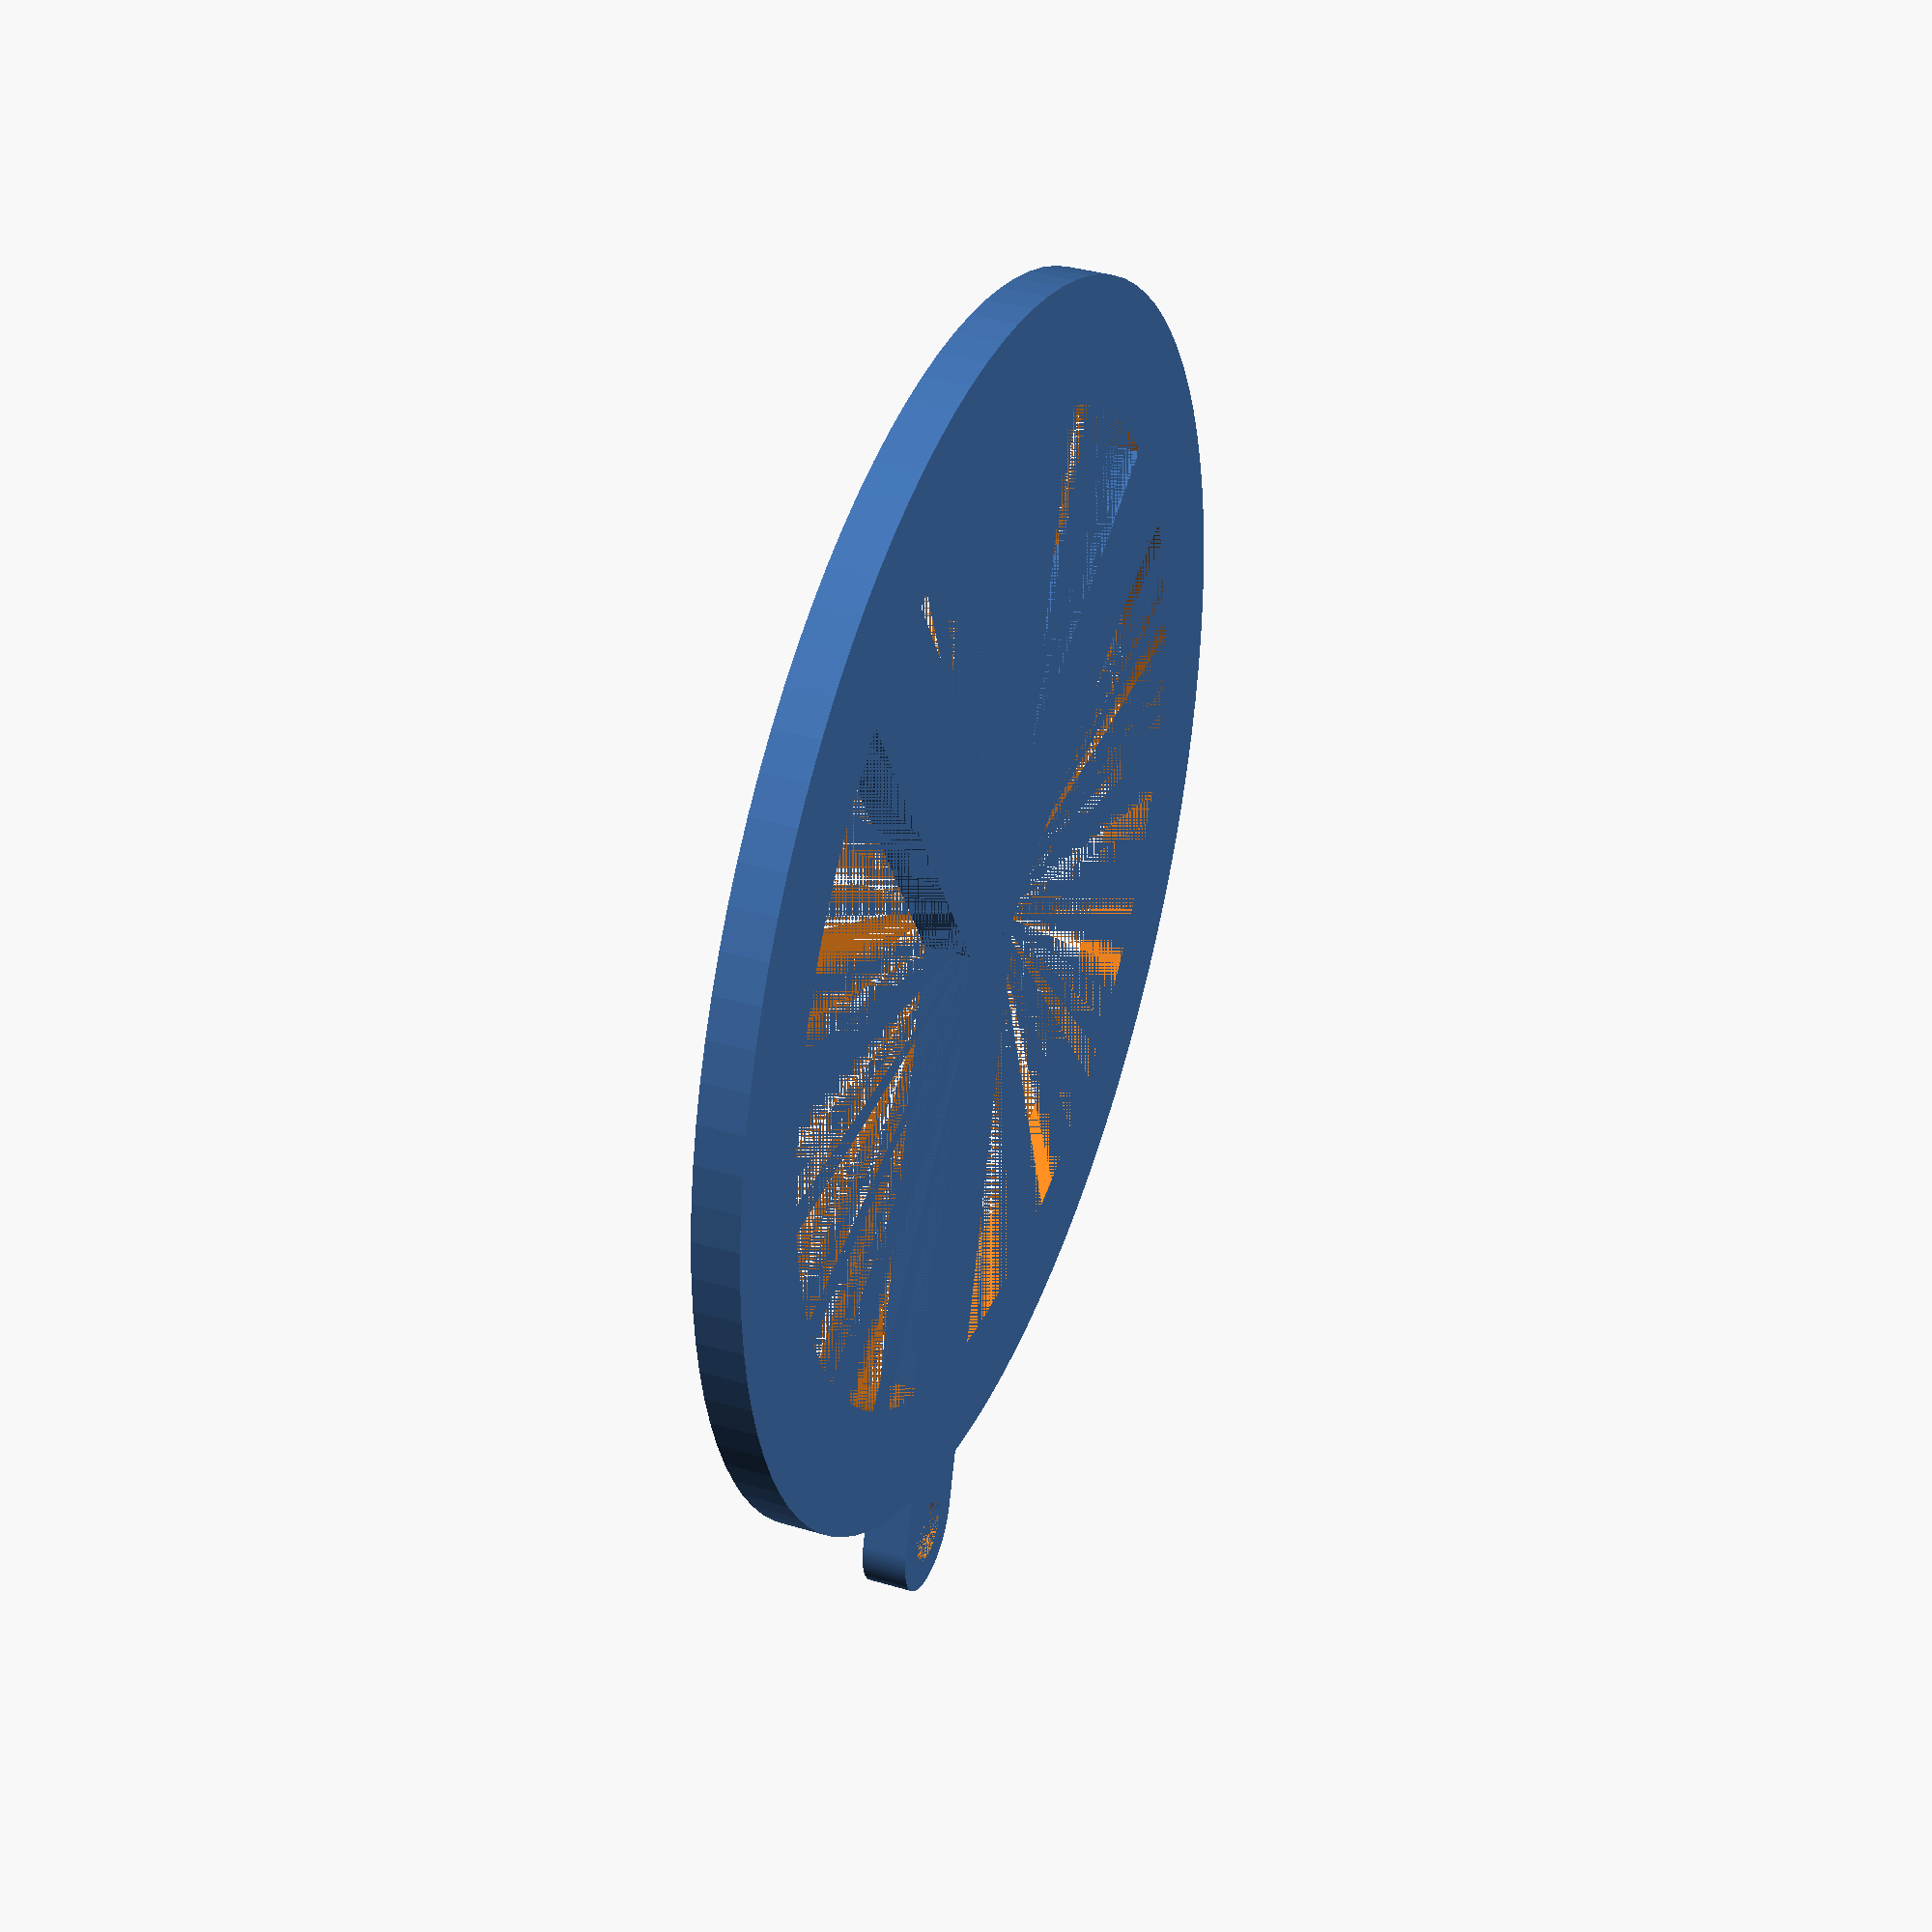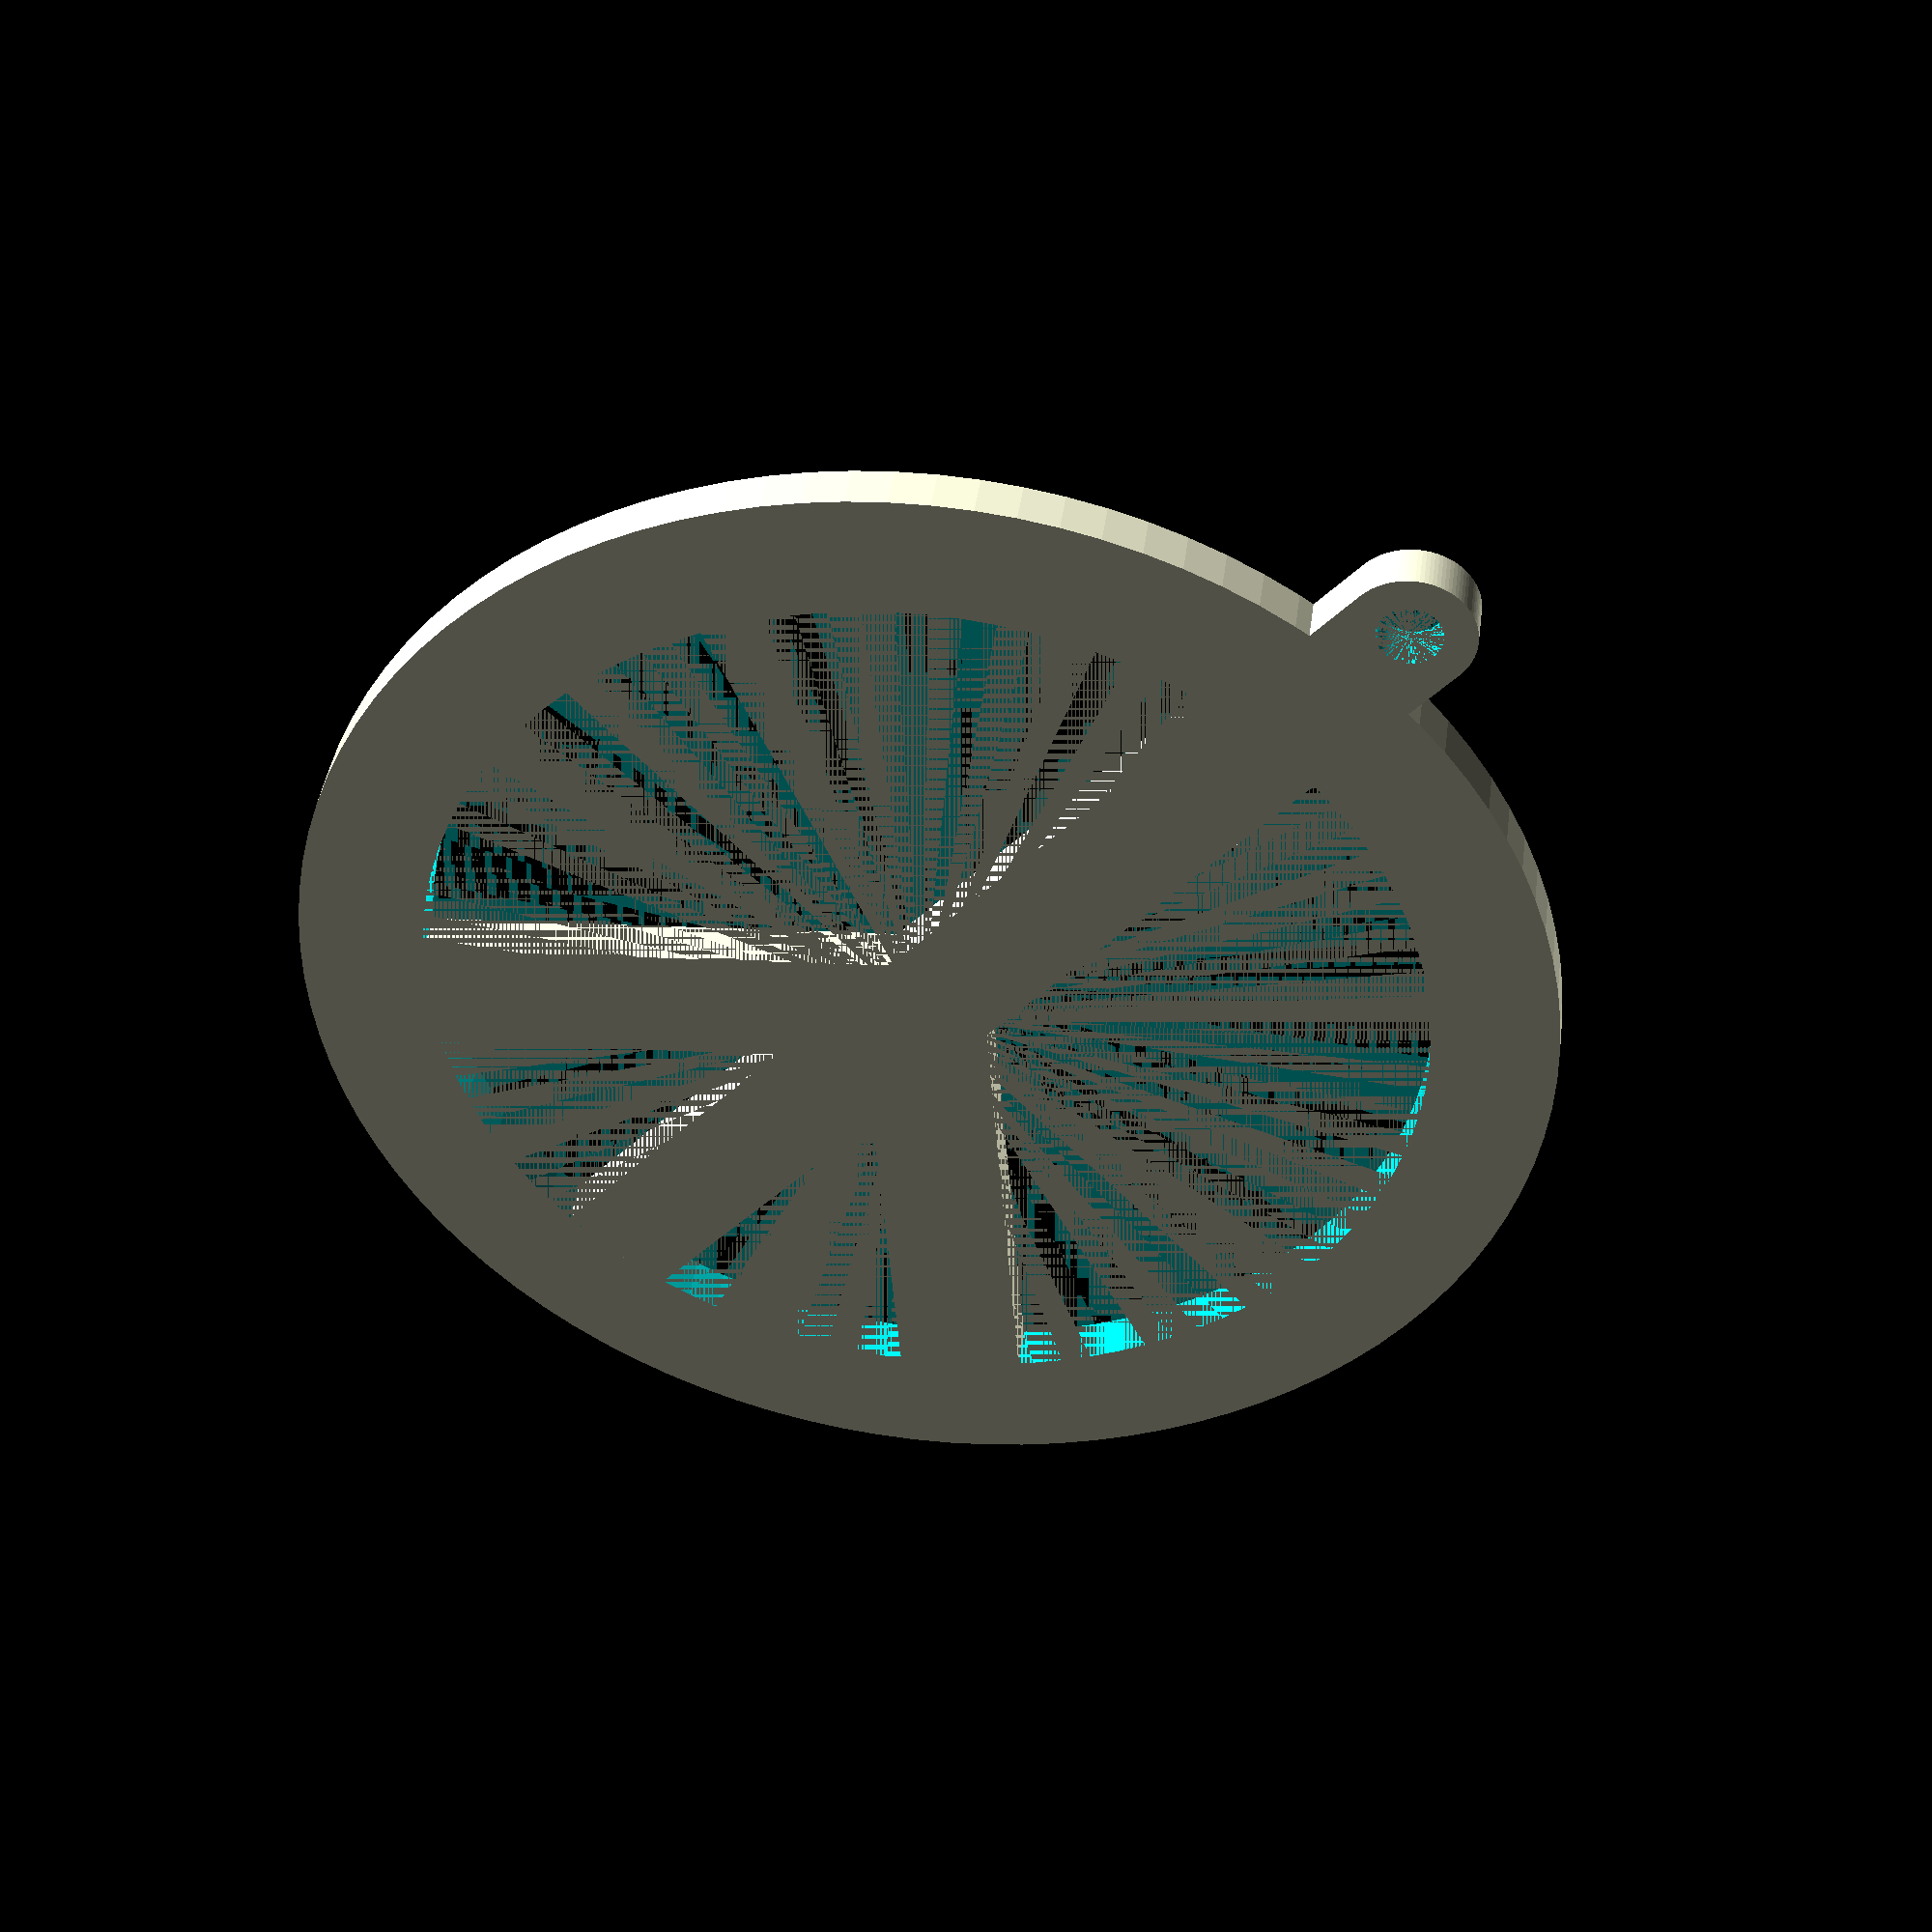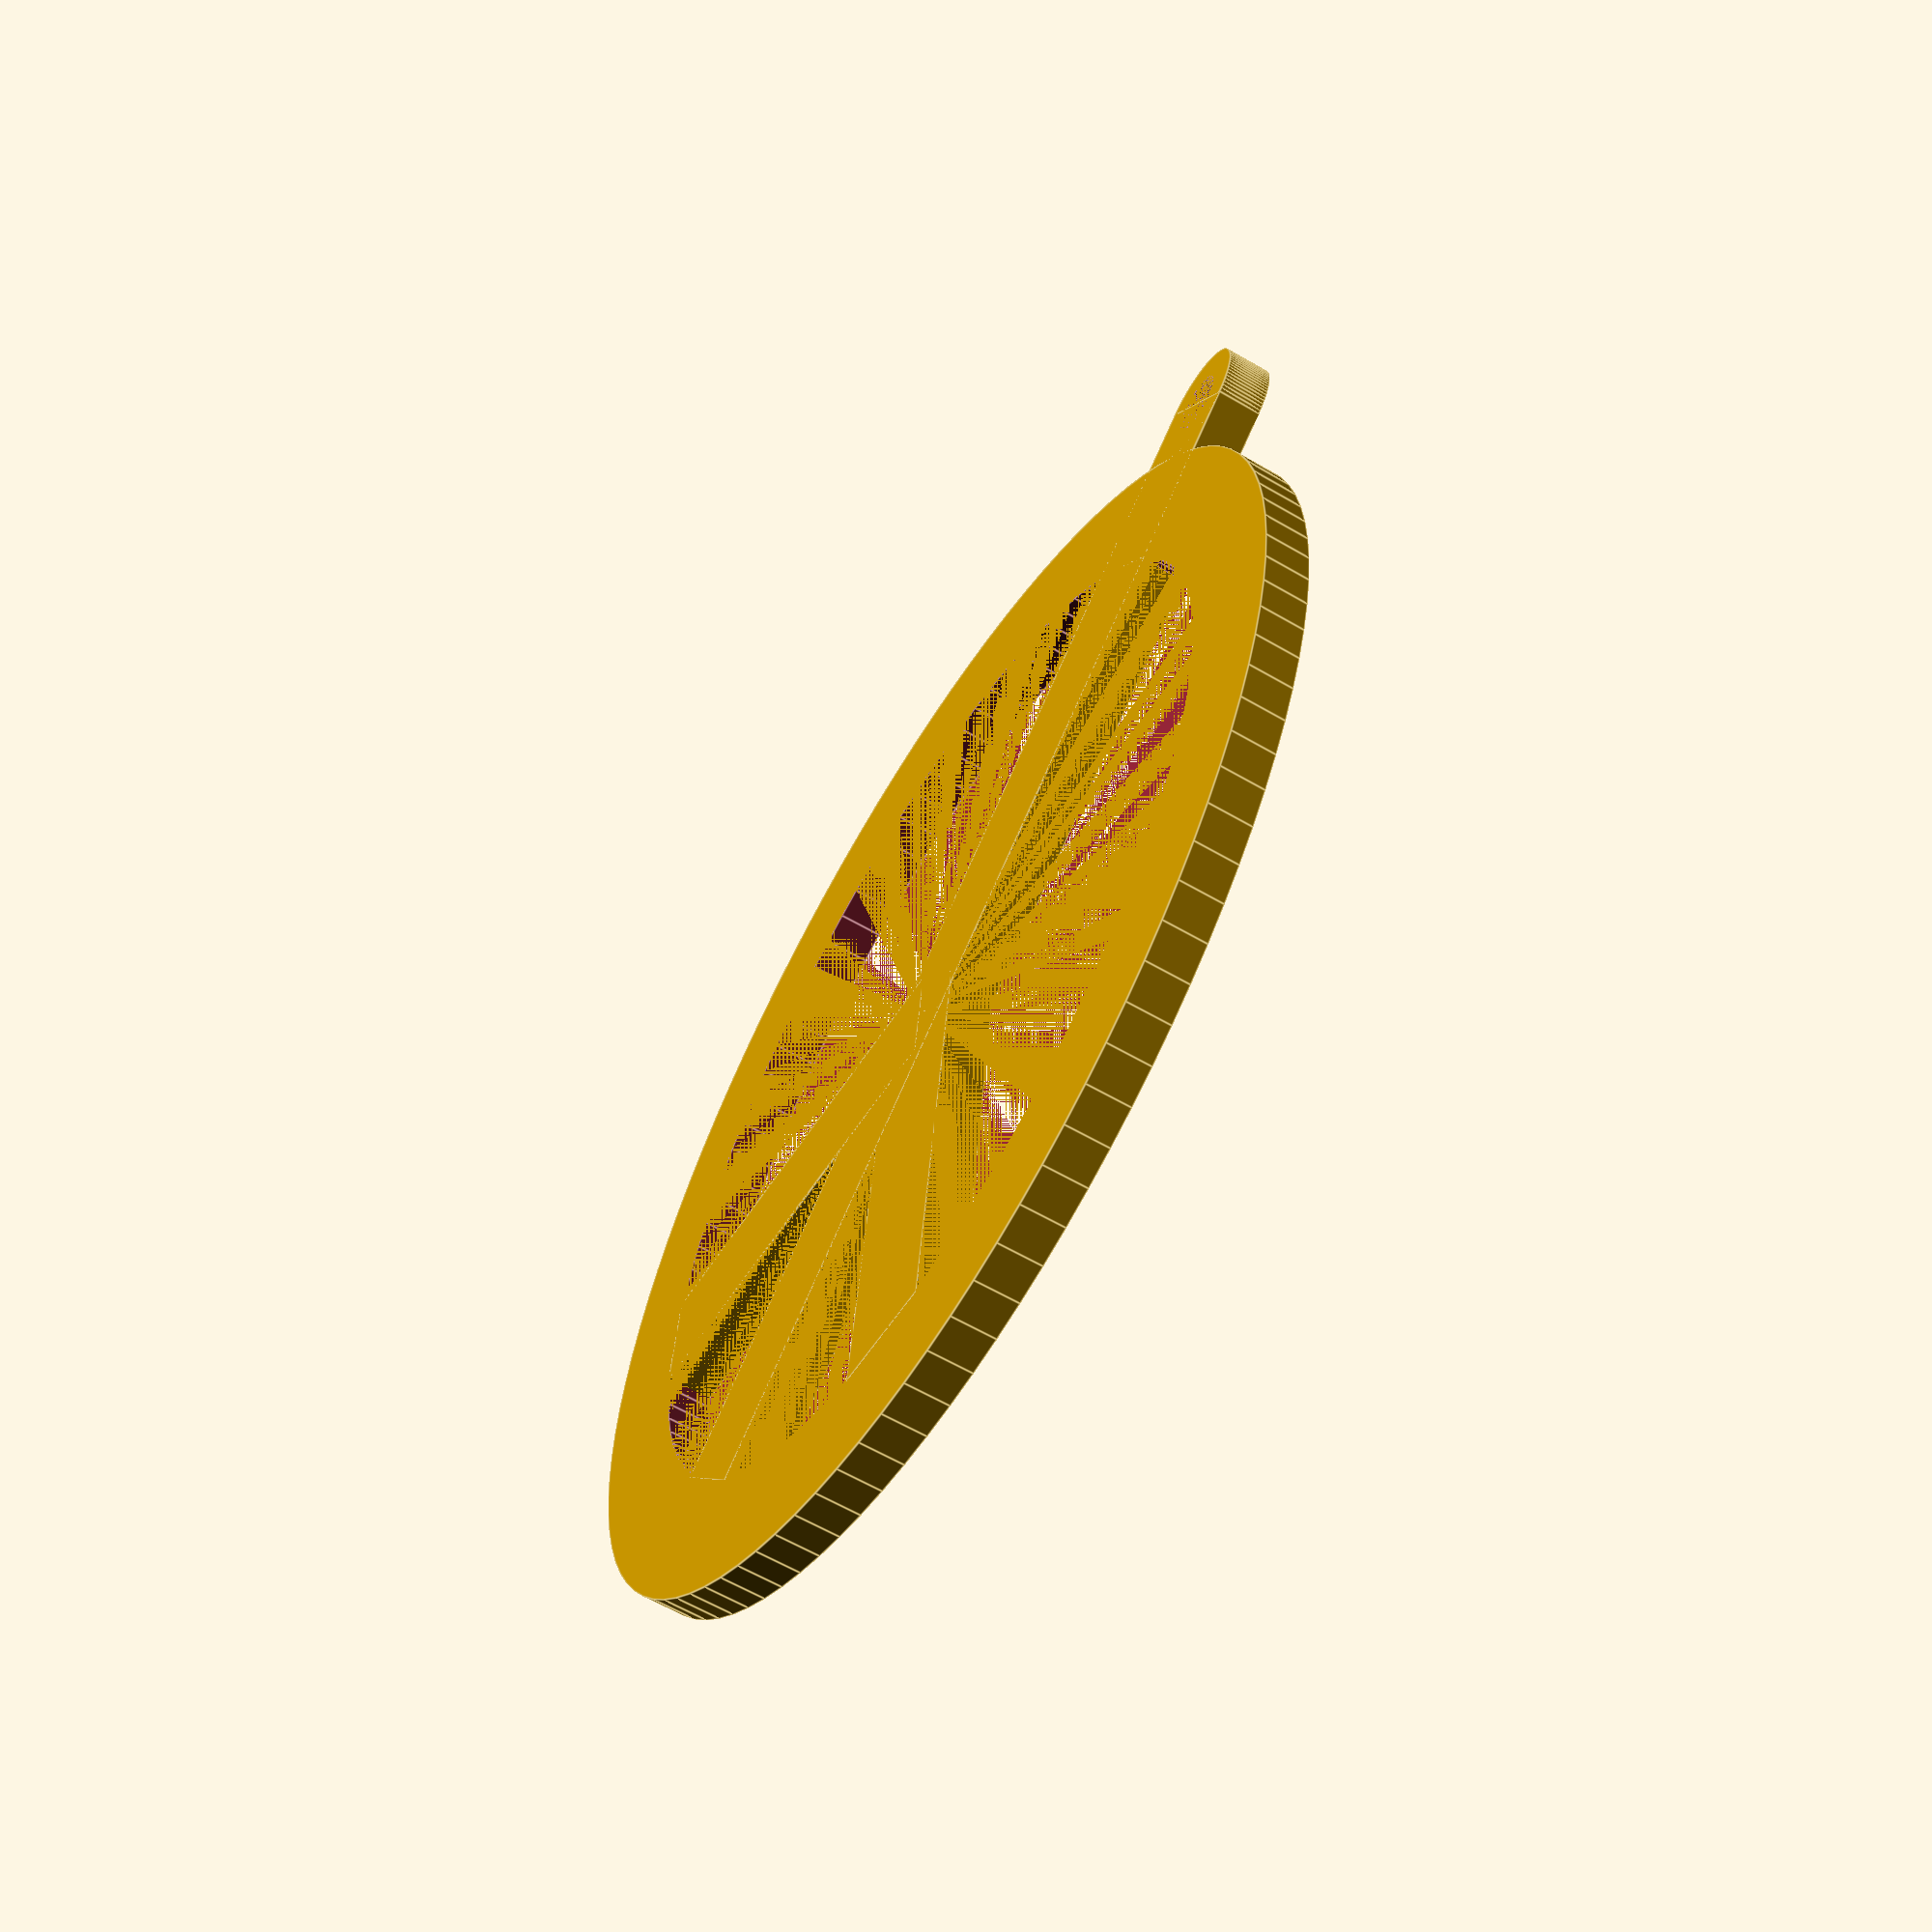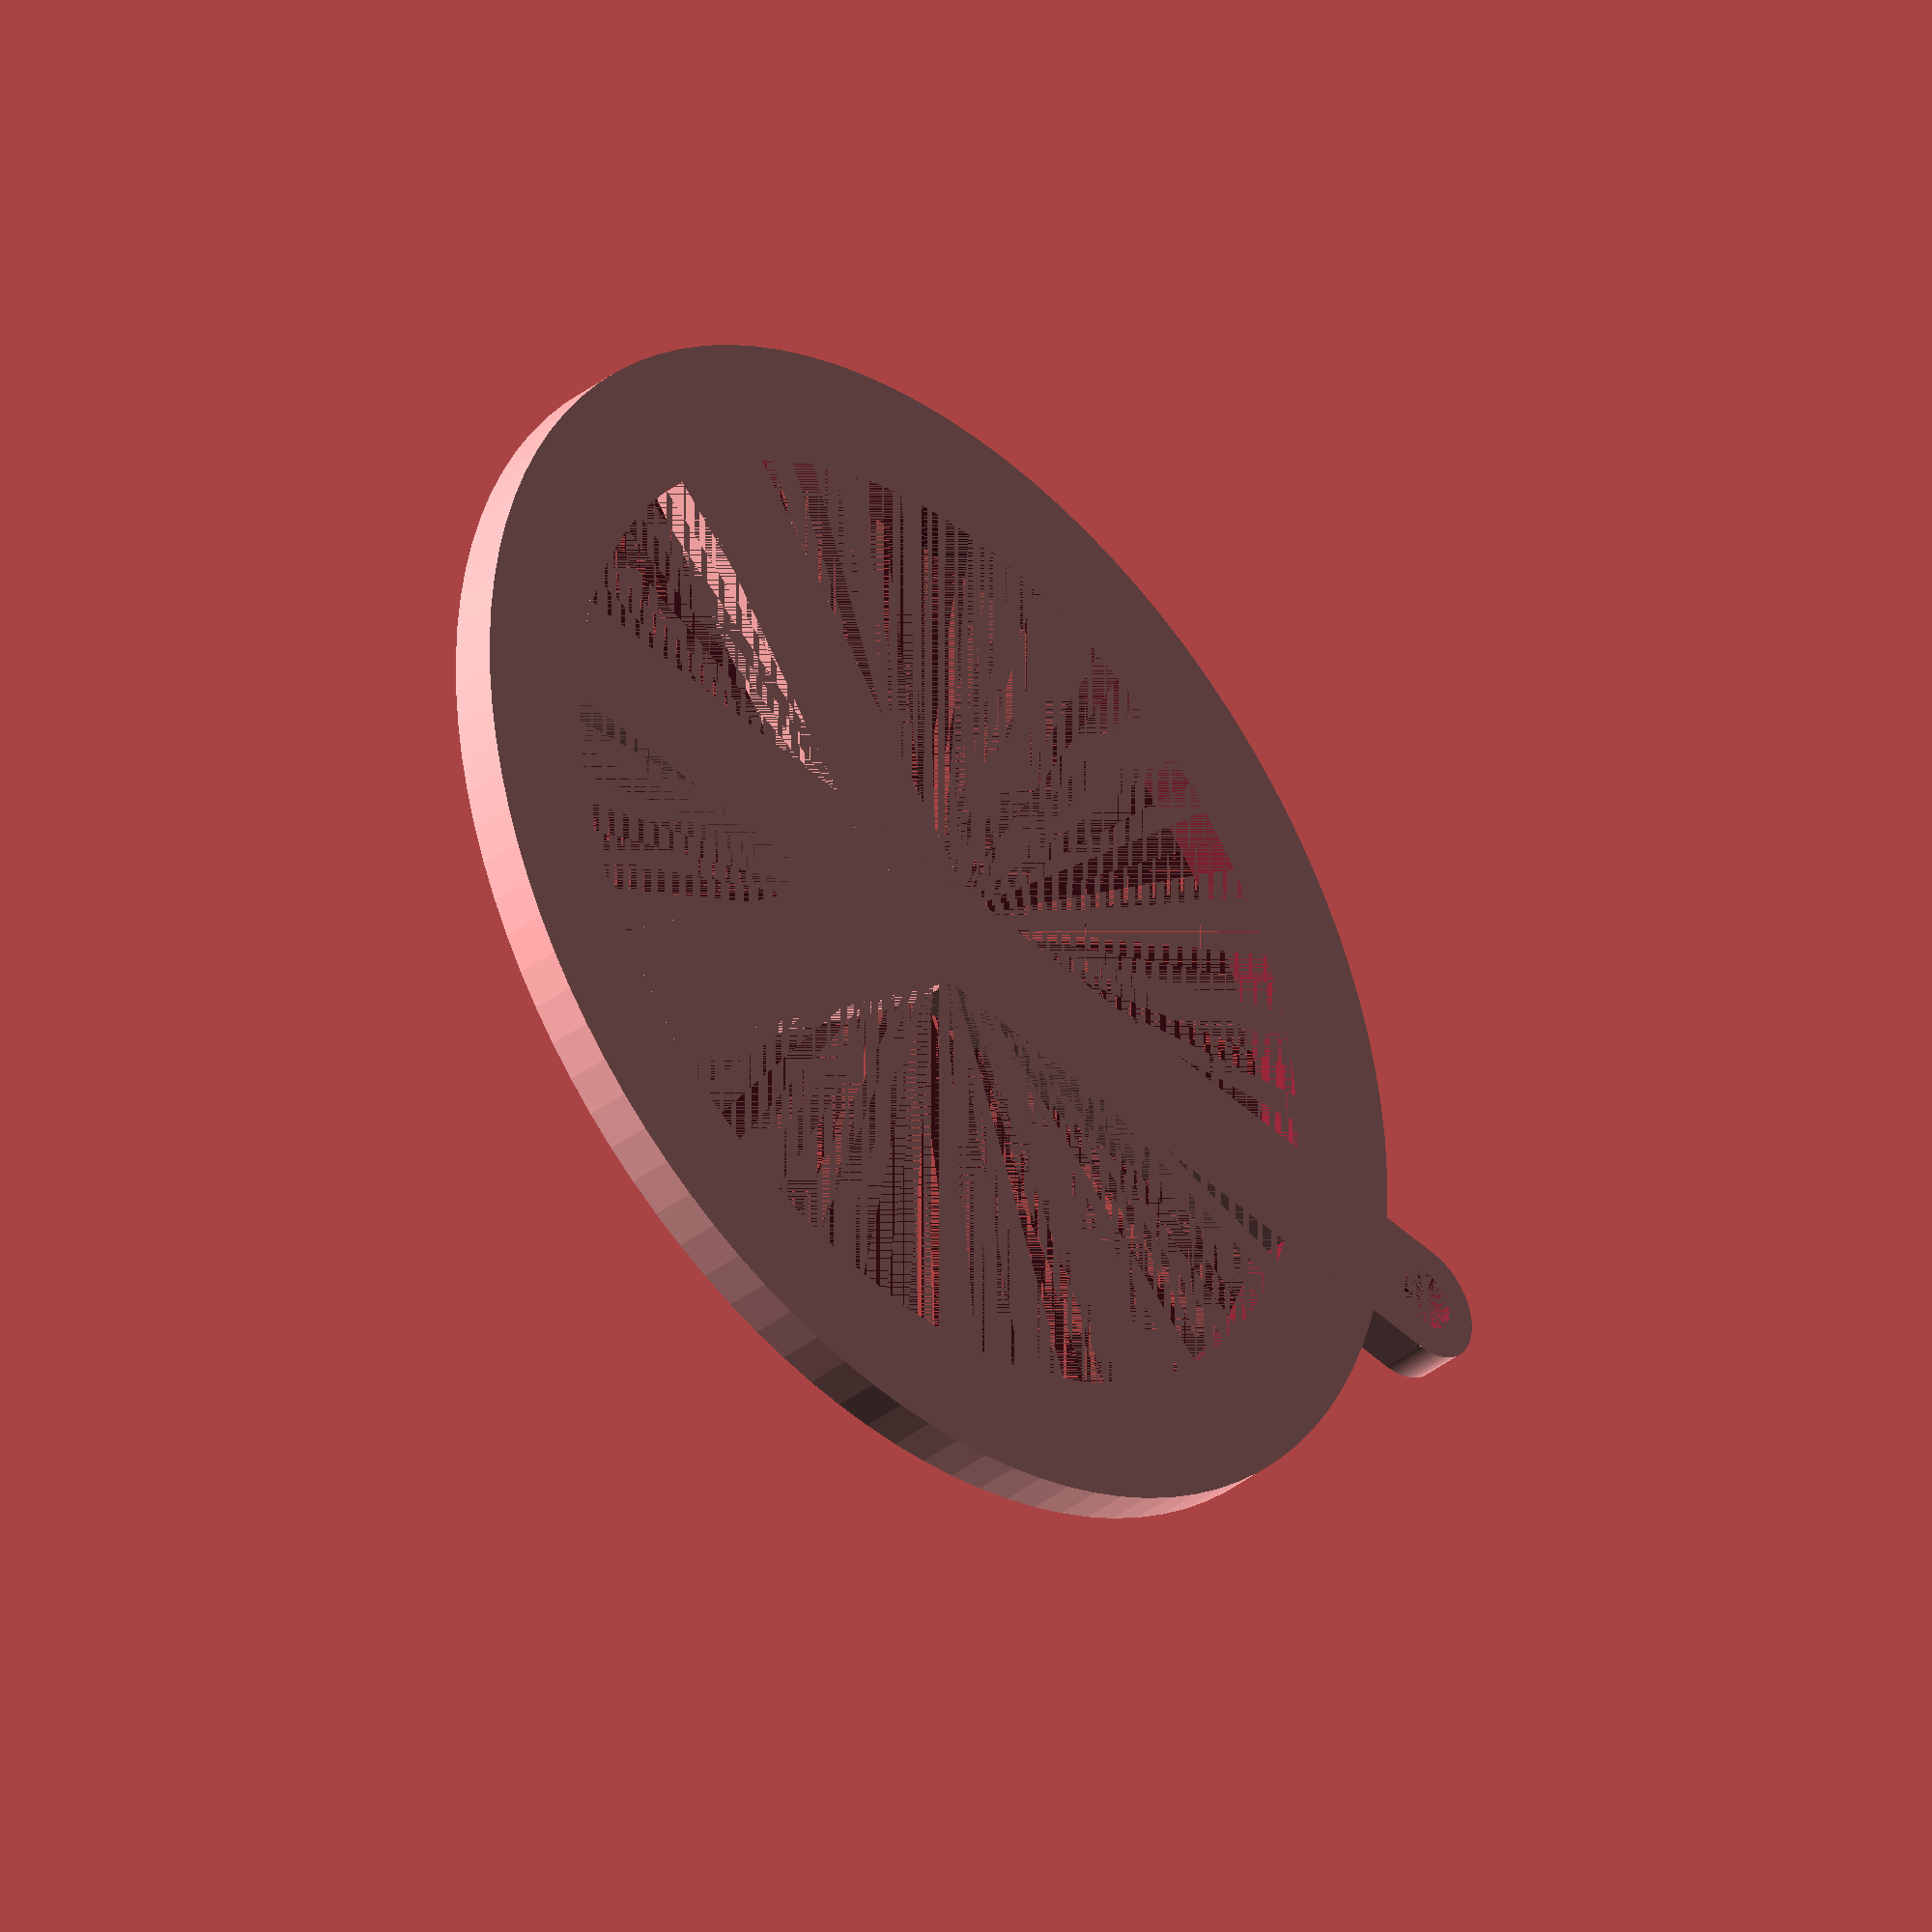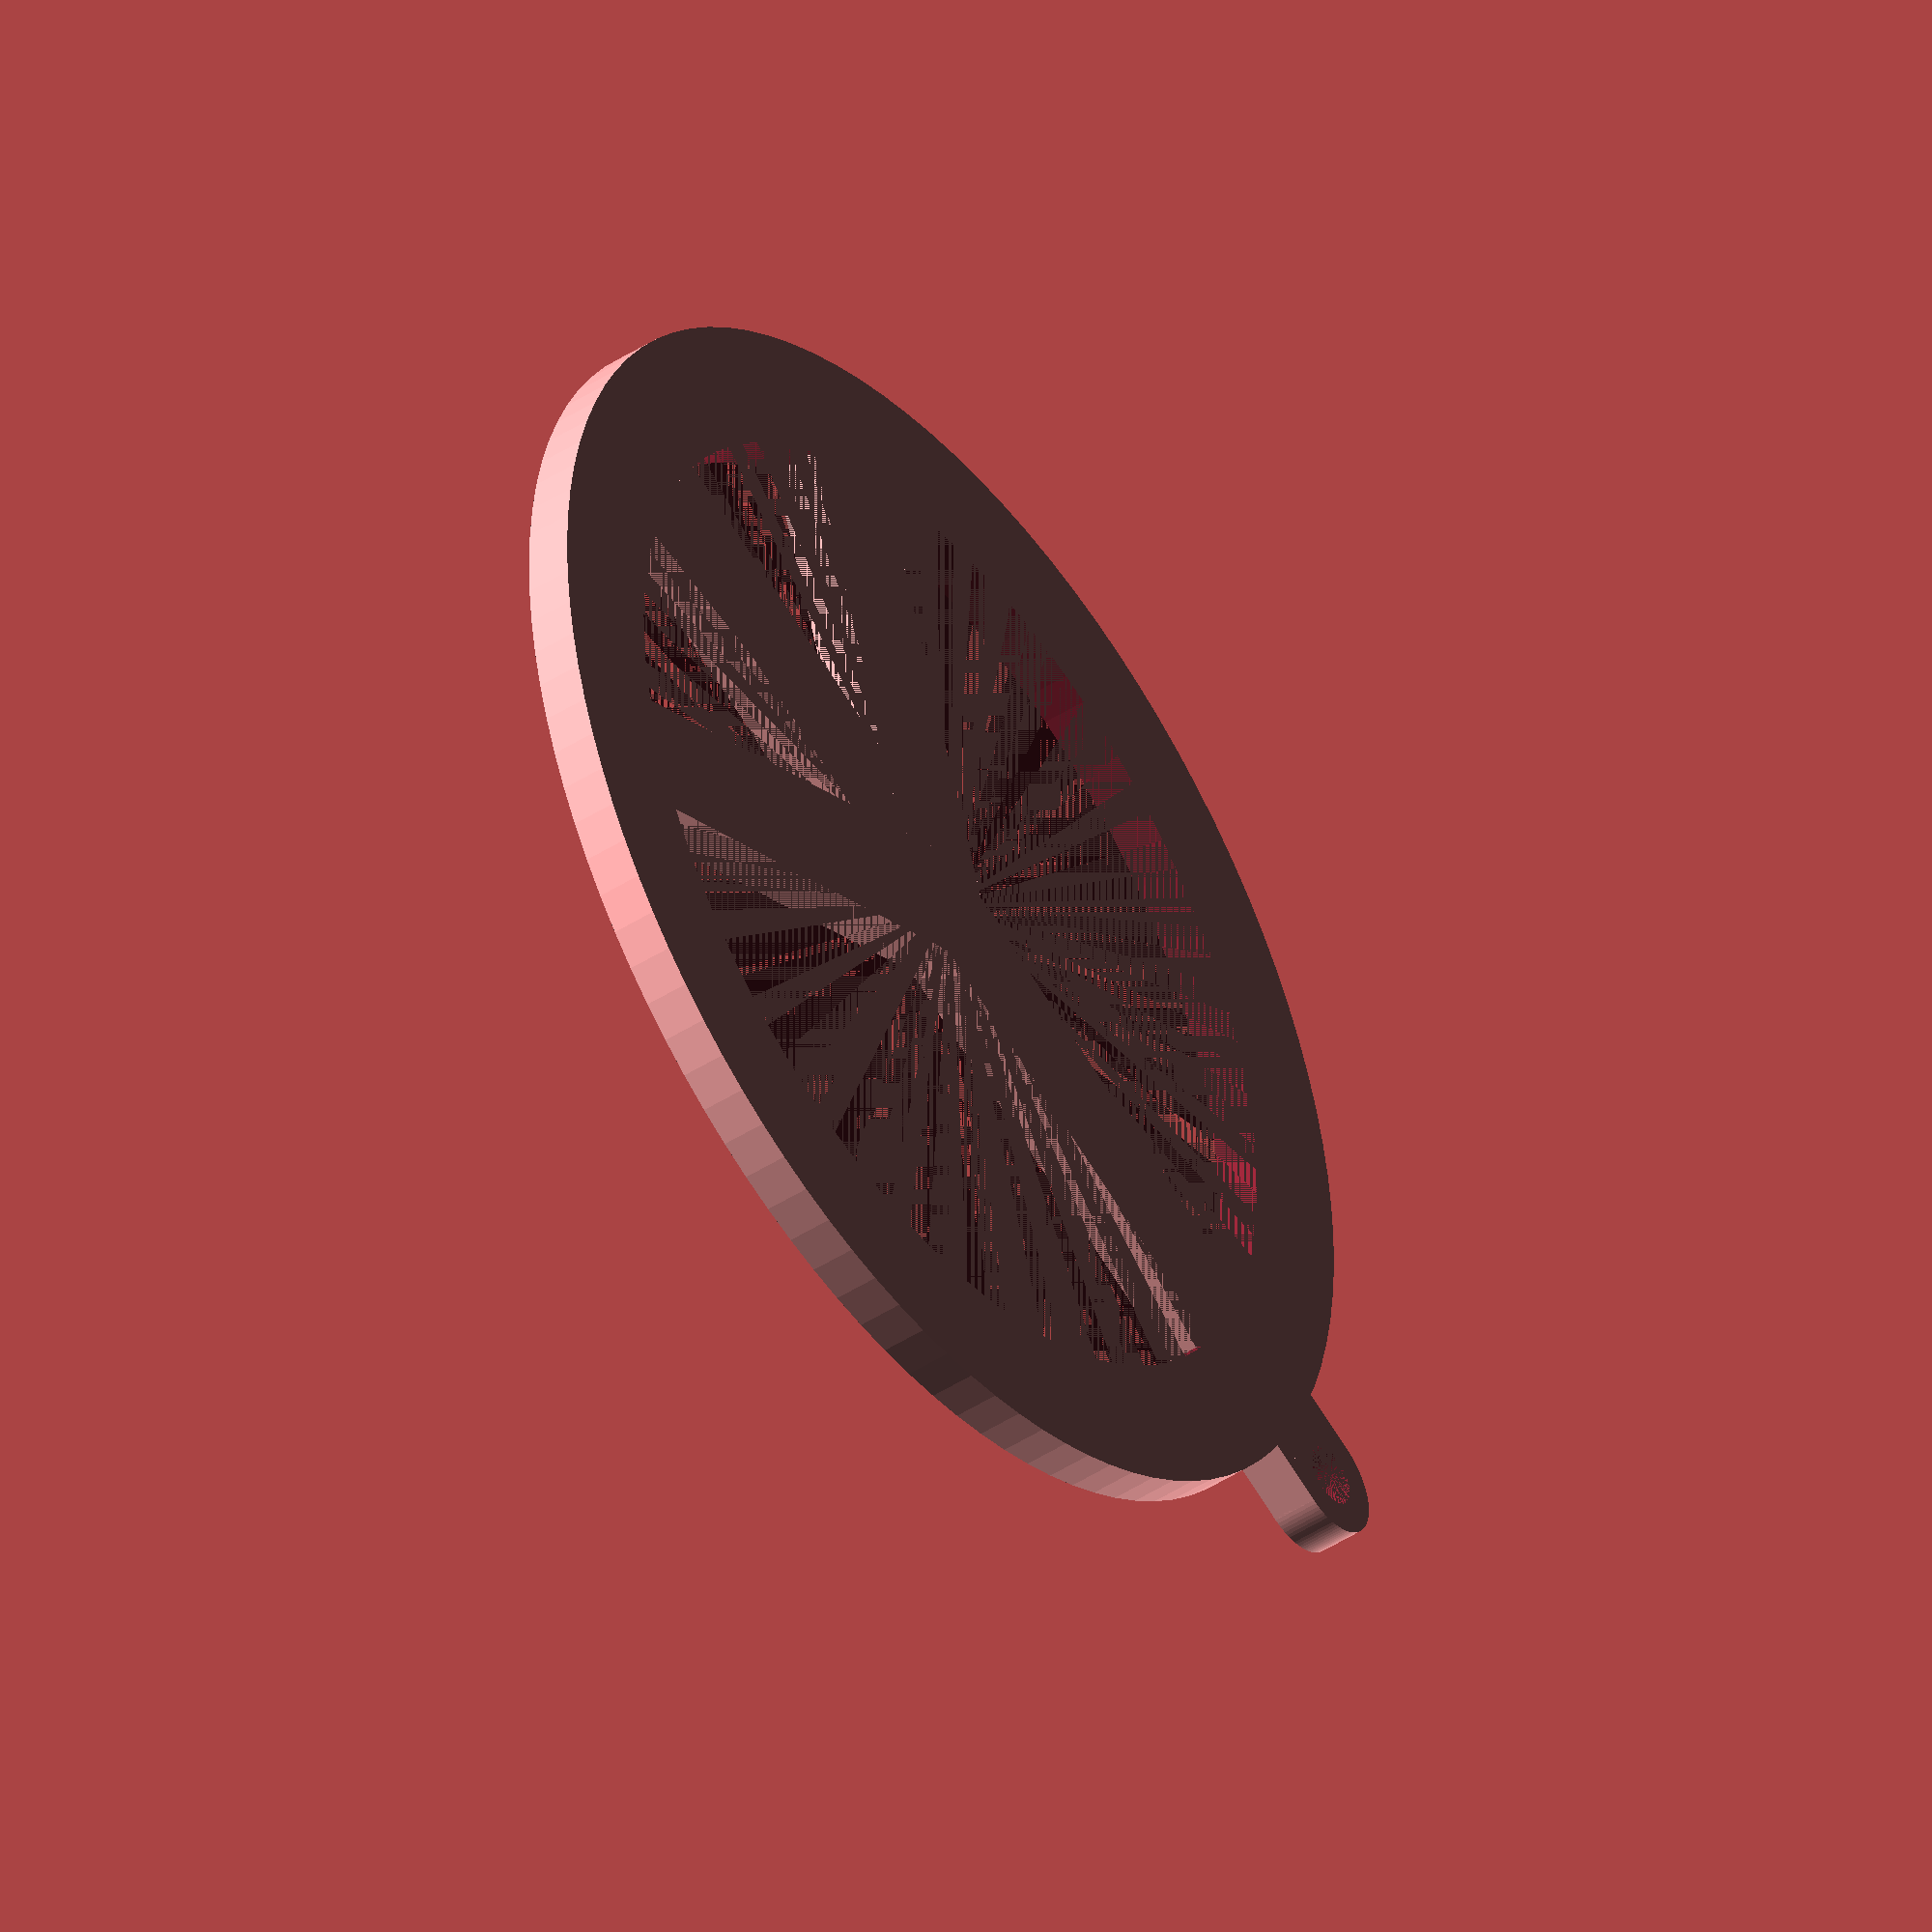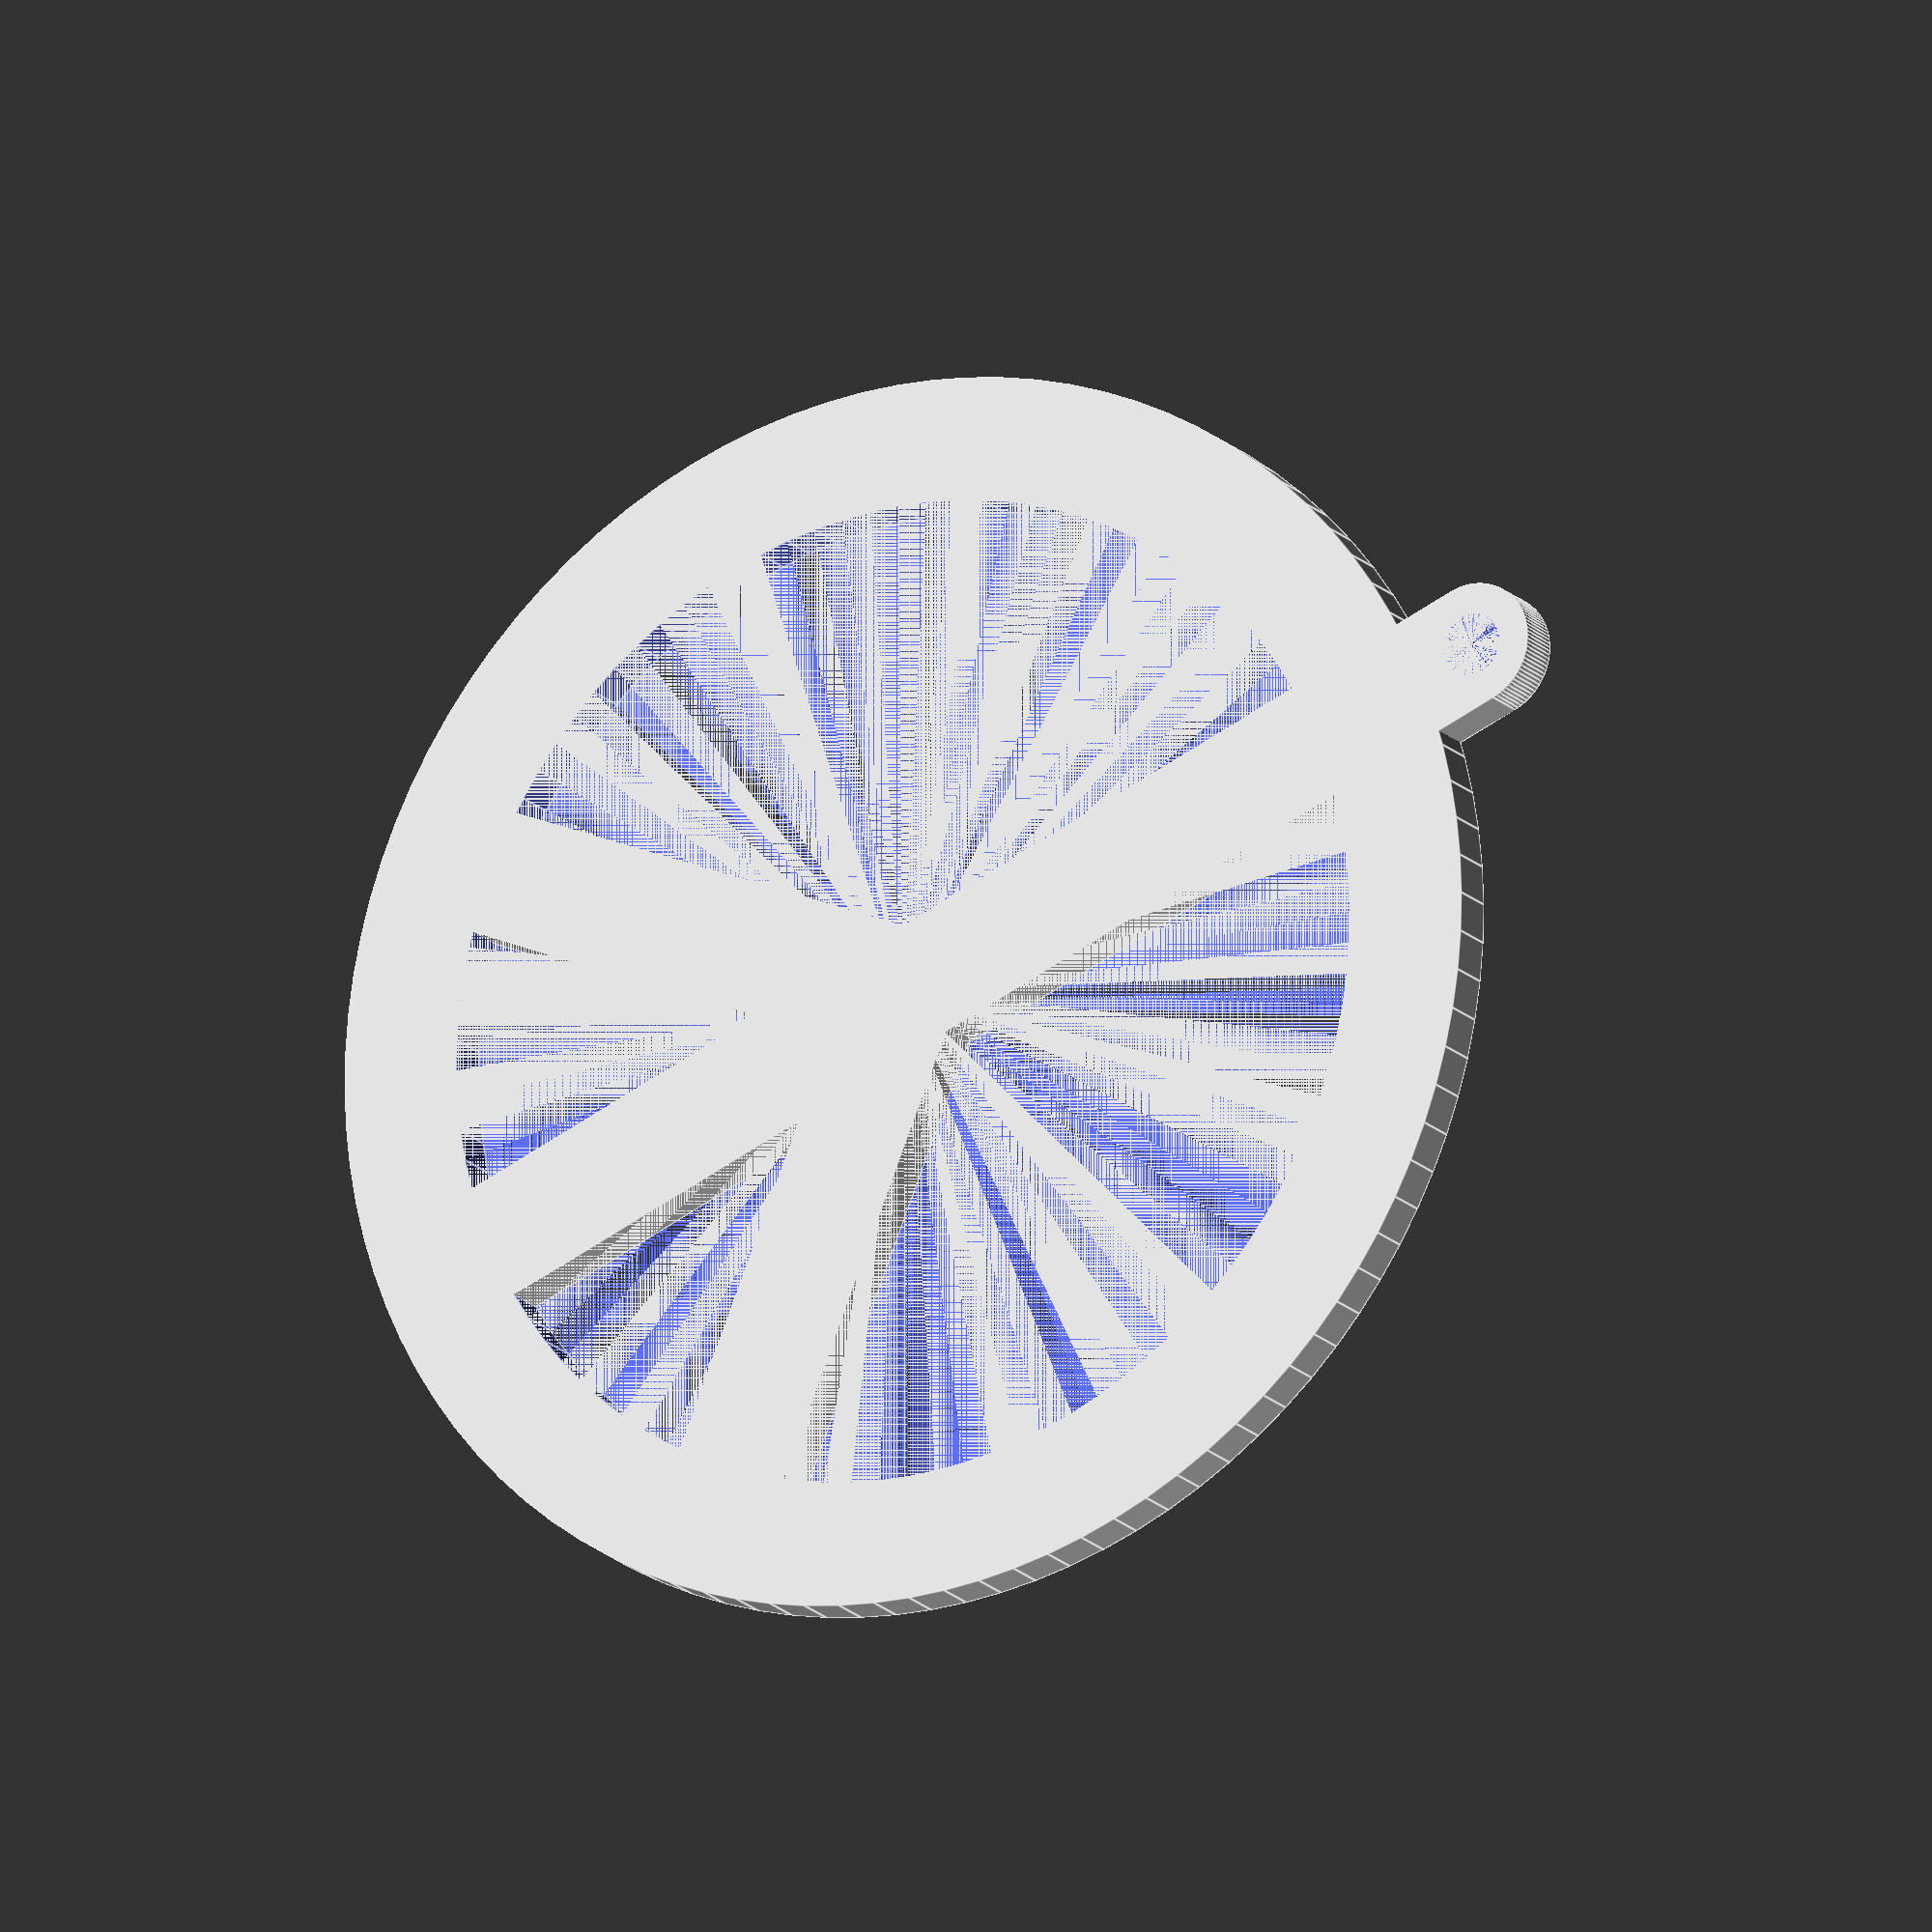
<openscad>
// Copyright 2019 Marcos Del Sol Vives
// SPDX-License-Identifier: ISC

$fn = 100;

height = 3;

outer_diam = 80;

line_width = 8;

hole_inner_diam = 4;
hole_outer_diam = 8;

inner_diam = outer_diam - 2 * line_width;

difference() {
	union() {
		translate([outer_diam / 2 + hole_outer_diam / 2, 0, 0])
			cylinder(d = hole_outer_diam, h = height);
		translate([0, -hole_outer_diam / 2, 0])
			cube([outer_diam / 2 + hole_outer_diam / 2, hole_outer_diam, height]);
		cylinder(d = outer_diam, h = height);
	}
	
	cylinder(d = inner_diam, h = height);
	translate([outer_diam / 2 + hole_outer_diam / 2, 0, 0])
		cylinder(d = hole_inner_diam, h = height);
}


translate([-inner_diam / 2, -line_width / 2, 0])
	cube([inner_diam, line_width, height]);

rotate([0, 0, -135])
	translate([0, -line_width / 2, 0])
		cube([inner_diam / 2, line_width, height]);

rotate([0, 0, 135])
	translate([0, -line_width / 2, 0])
		cube([inner_diam / 2, line_width, height]);

</openscad>
<views>
elev=143.3 azim=285.7 roll=248.8 proj=p view=wireframe
elev=317.6 azim=310.7 roll=7.6 proj=p view=wireframe
elev=240.9 azim=38.1 roll=300.9 proj=p view=edges
elev=217.1 azim=351.6 roll=45.2 proj=o view=solid
elev=44.7 azim=154.3 roll=127.0 proj=o view=wireframe
elev=17.6 azim=337.8 roll=28.8 proj=o view=edges
</views>
